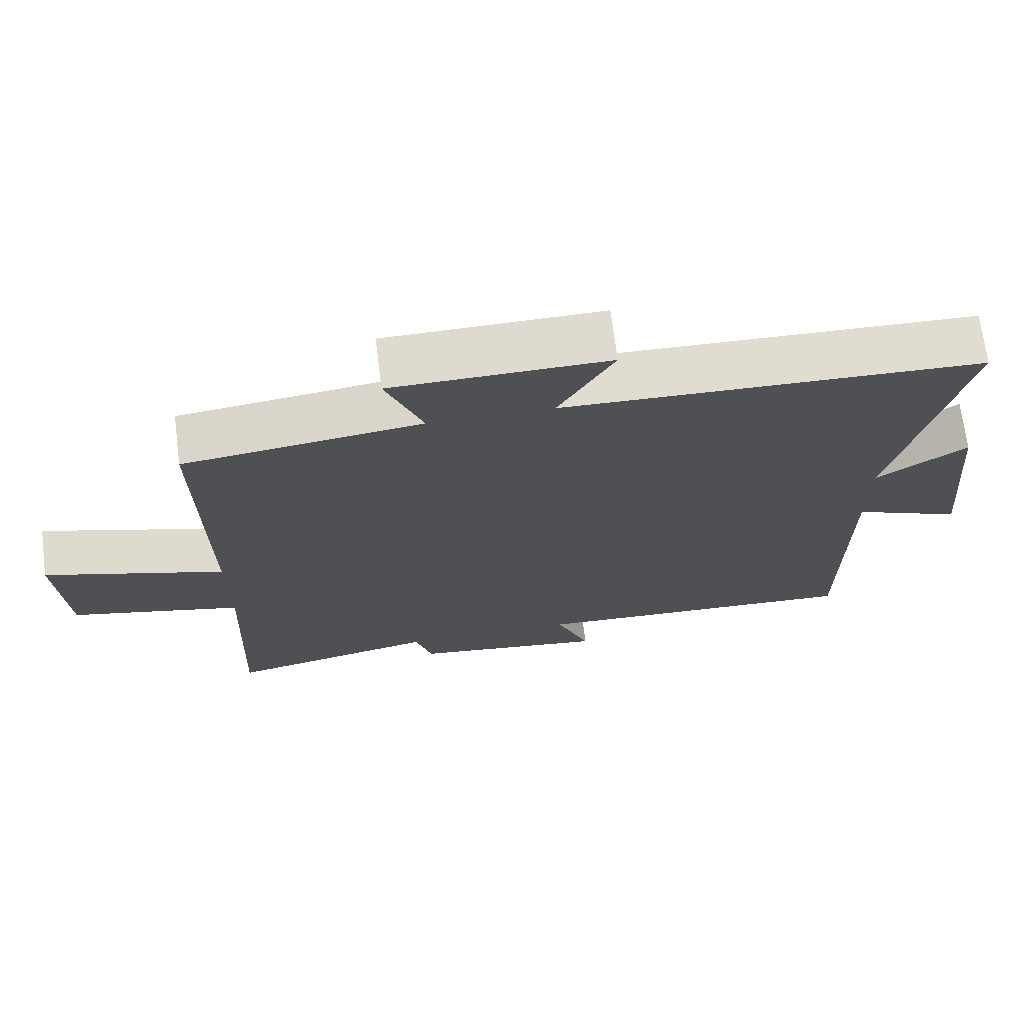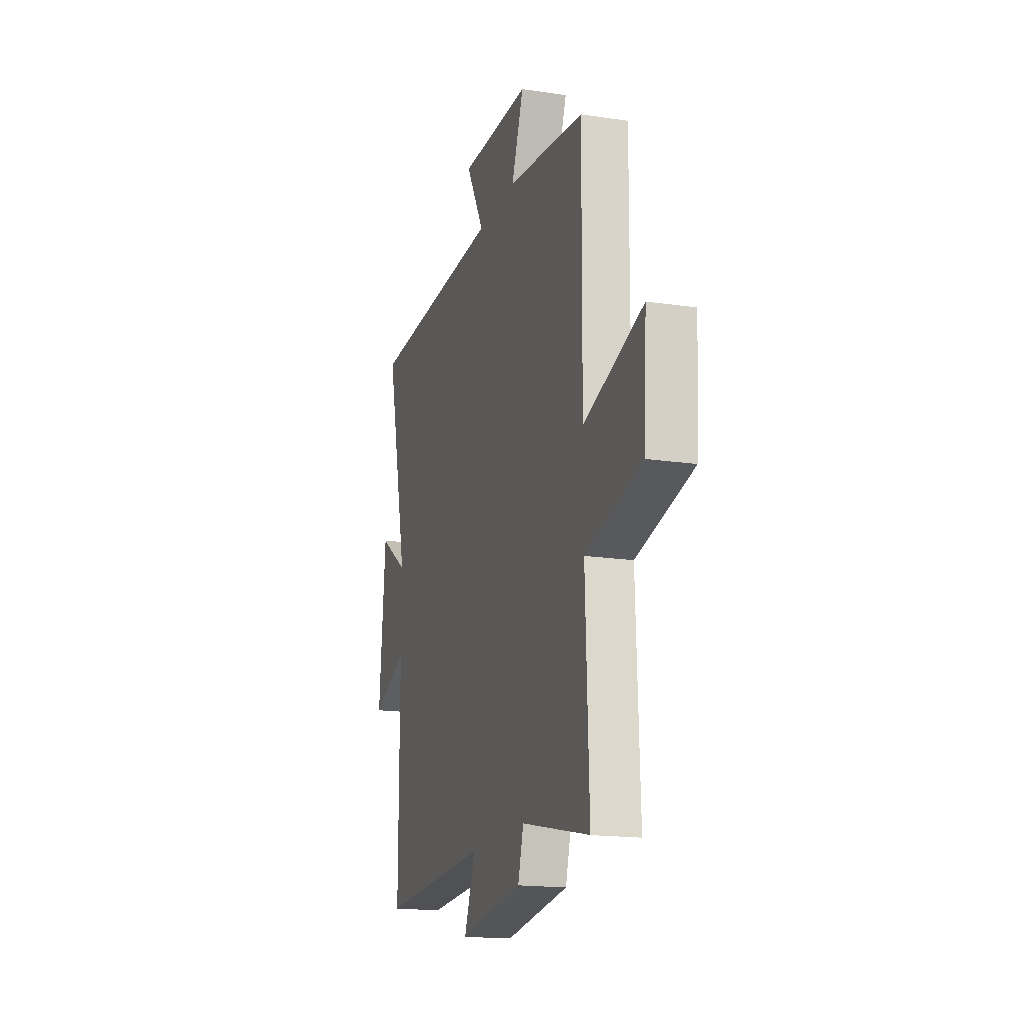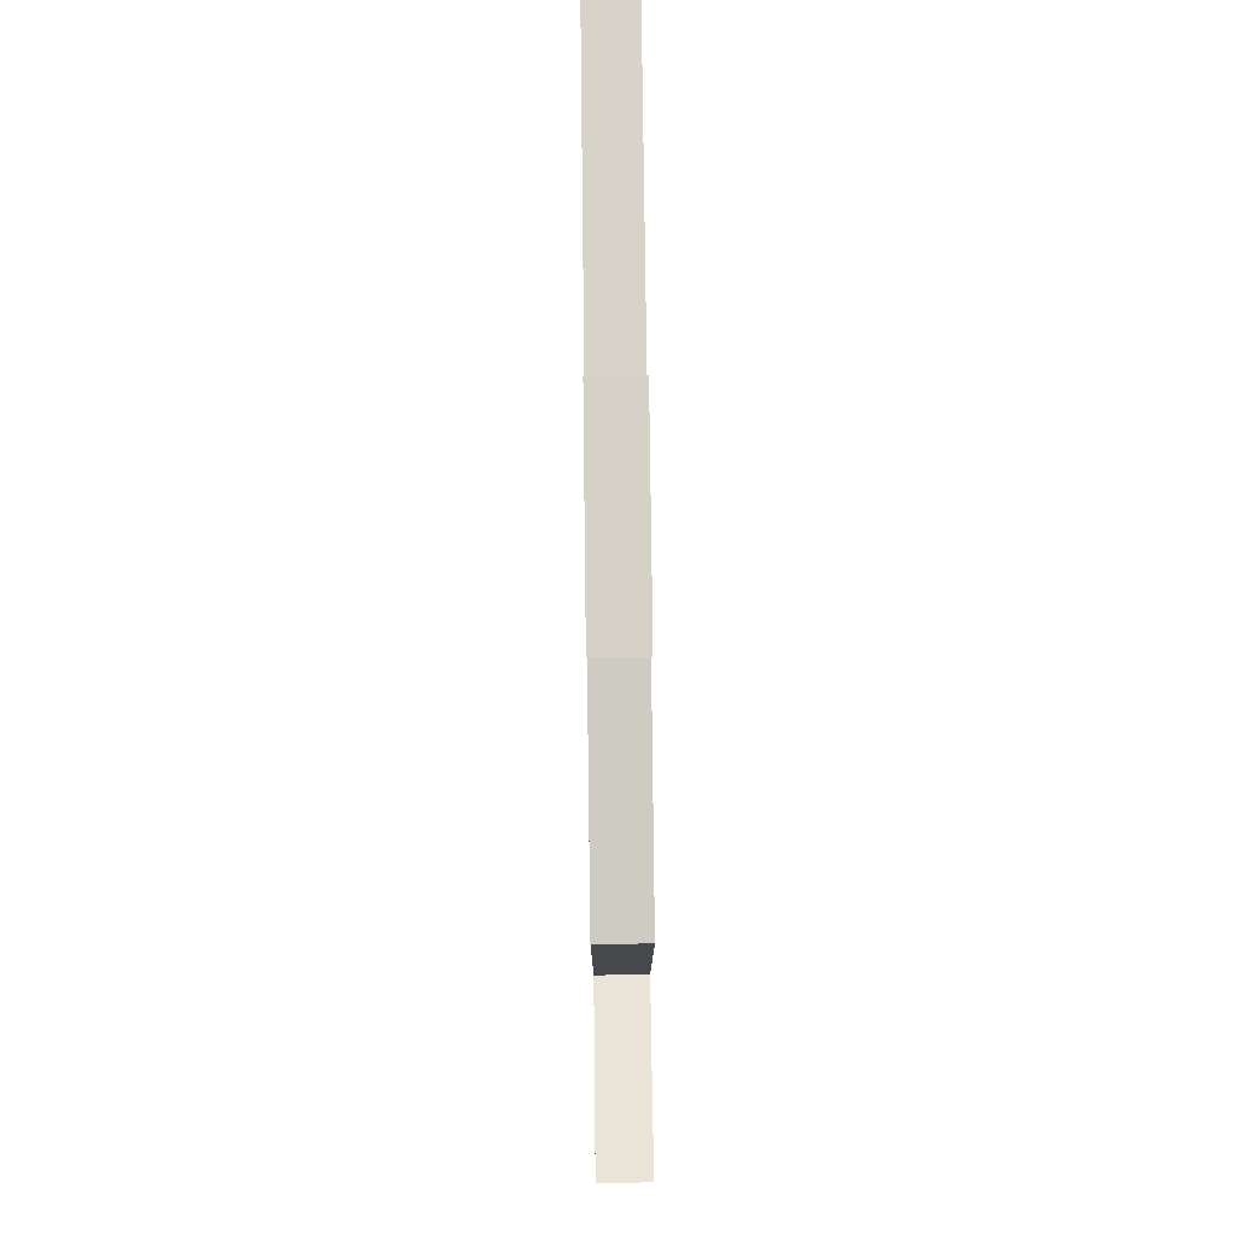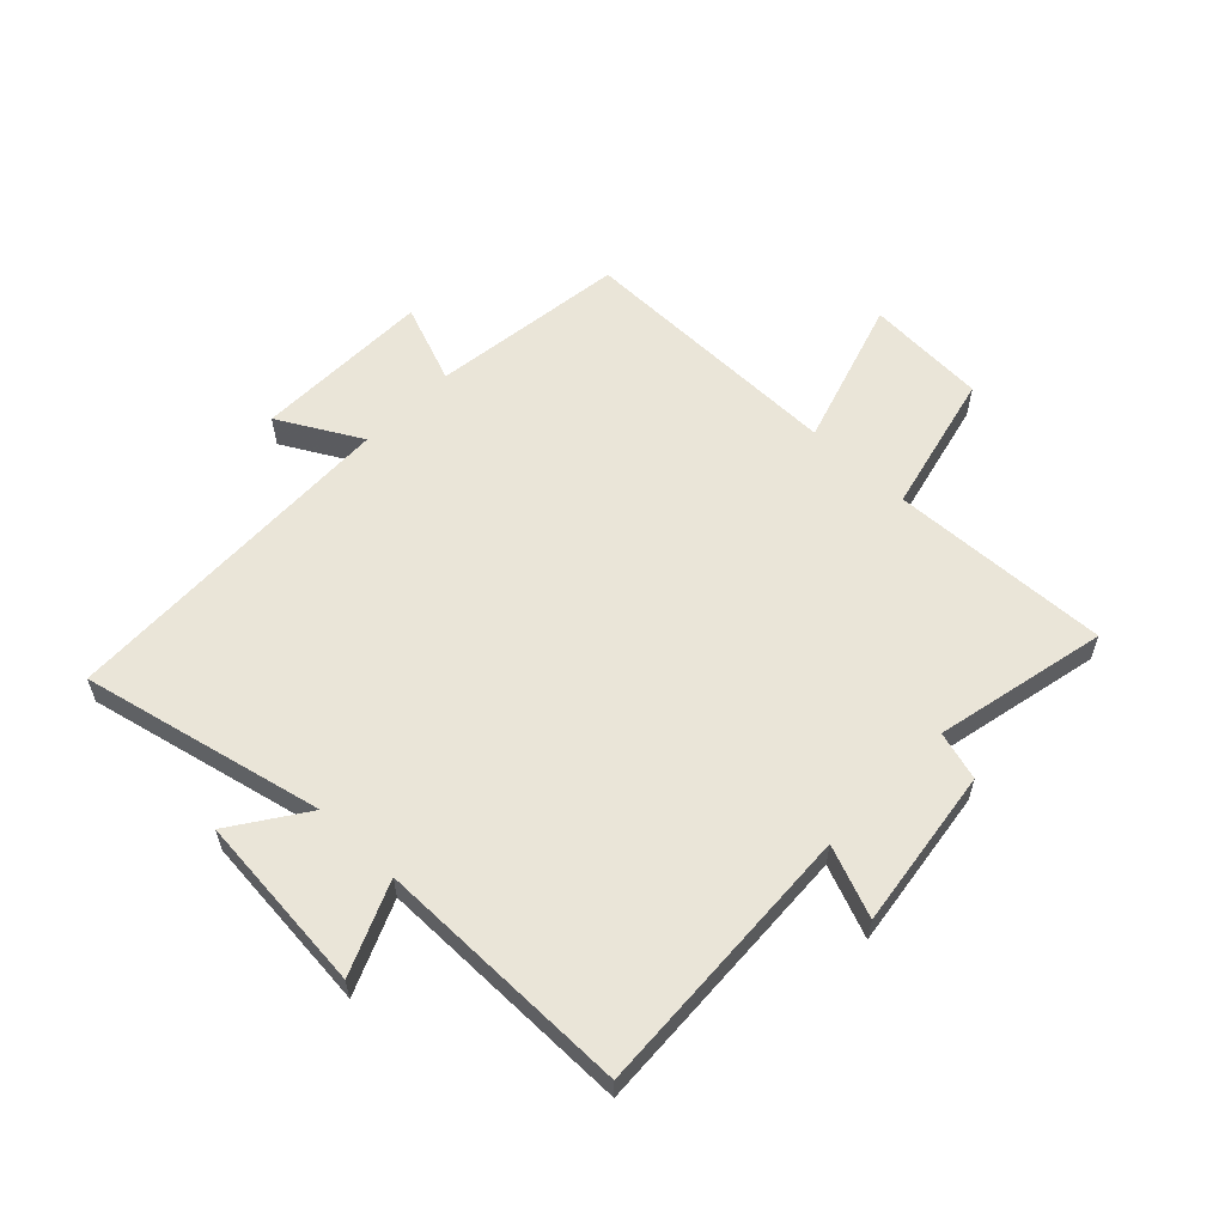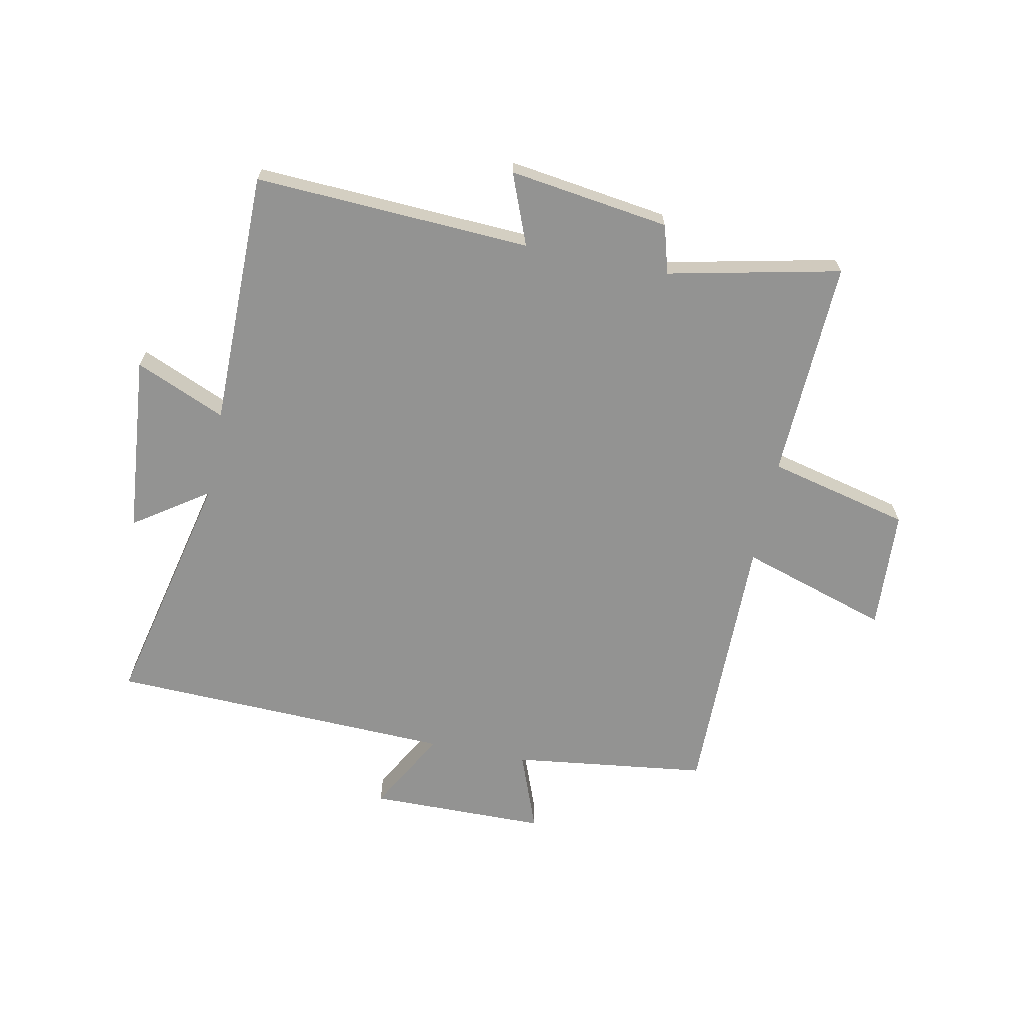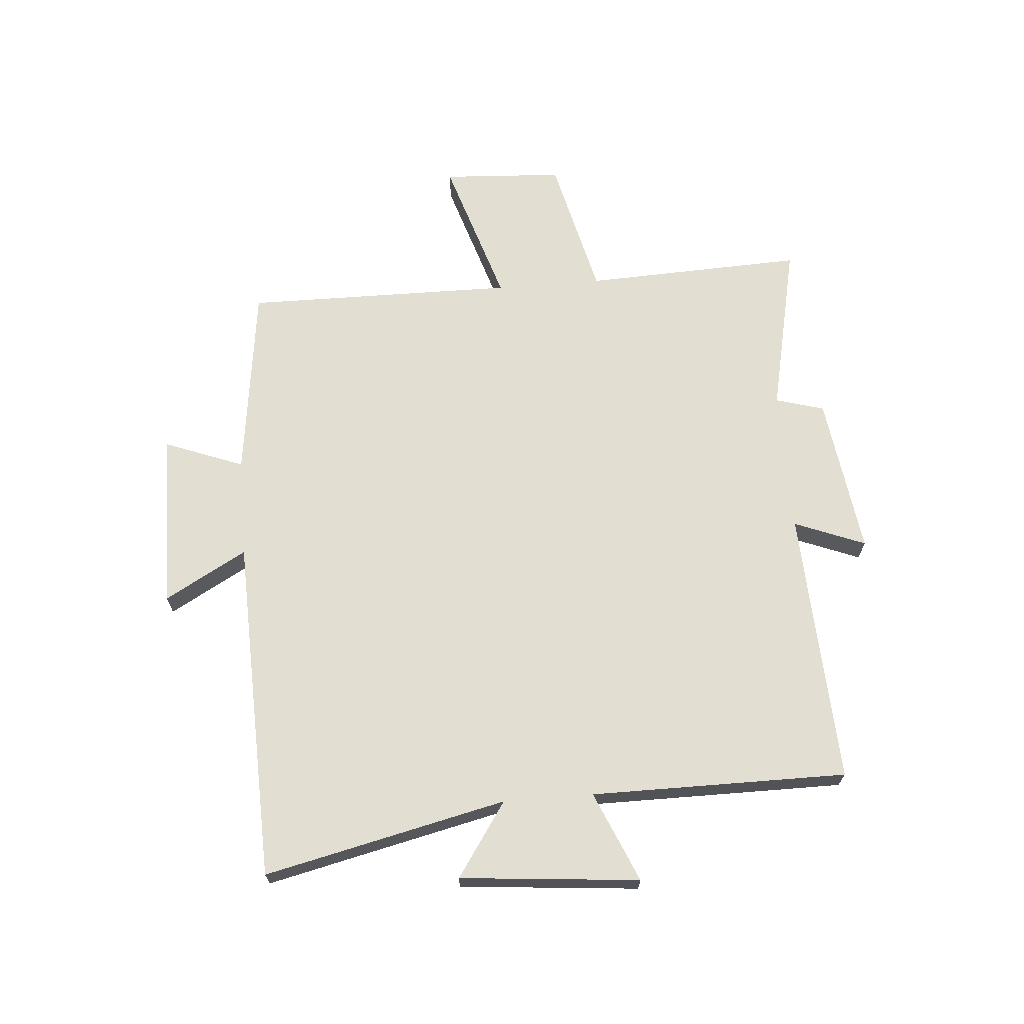
<metadata>
{"format":"obj","ext":"obj","renderer":"f3d","projection":"perspective","resolution":1024,"background":"white","views":[{"elev":70.4,"azim":-7.2,"up":"+Z"},{"elev":-17.3,"azim":-106.7,"up":"+Z"},{"elev":78.3,"azim":-90.7,"up":"+Z"},{"elev":58.7,"azim":133.9,"up":"+Y"},{"elev":-66.6,"azim":168.5,"up":"+Y"},{"elev":67.5,"azim":85.4,"up":"+Y"}]}
</metadata>
<code>
v -0.515 0.07 -0.564
v -0.5 0.07 -0.189
v -0.742 0.07 -0.131
v -0.754 0.07 0.075
v -0.5 0.07 -0.005
v -0.504 0.07 0.457
v -0.17 0.07 0.5
v -0.222 0.07 0.636
v 0.082 0.07 0.64
v 0.004 0.07 0.5
v 0.594 0.07 0.481
v 0.5 0.07 0.068
v 0.626 0.07 0.154
v 0.654 0.07 -0.152
v 0.5 0.07 -0.086
v 0.5 0.07 -0.523
v 0.029 0.07 -0.5
v 0.077 0.07 -0.621
v -0.197 0.07 -0.583
v -0.221 0.07 -0.5
v -0.515 0 -0.564
v -0.5 0 -0.189
v -0.742 0 -0.131
v -0.754 0 0.075
v -0.5 0 -0.005
v -0.504 0 0.457
v -0.17 0 0.5
v -0.222 0 0.636
v 0.082 0 0.64
v 0.004 0 0.5
v 0.594 0 0.481
v 0.5 0 0.068
v 0.626 0 0.154
v 0.654 0 -0.152
v 0.5 0 -0.086
v 0.5 0 -0.523
v 0.029 0 -0.5
v 0.077 0 -0.621
v -0.197 0 -0.583
v -0.221 0 -0.5
f 17 18 19 20
f 15 16 17
f 15 17 20
f 12 13 14 15
f 12 15 20 1
f 10 11 12 1
f 7 8 9 10
f 5 6 7 10
f 2 3 4 5
f 2 5 10
f 1 2 10
f 40 39 38 37
f 37 36 35
f 40 37 35
f 35 34 33 32
f 21 40 35 32
f 21 32 31 30
f 30 29 28 27
f 30 27 26 25
f 25 24 23 22
f 30 25 22
f 30 22 21
f 1 21 22 2
f 2 22 23 3
f 3 23 24 4
f 4 24 25 5
f 5 25 26 6
f 6 26 27 7
f 7 27 28 8
f 8 28 29 9
f 9 29 30 10
f 10 30 31 11
f 11 31 32 12
f 12 32 33 13
f 13 33 34 14
f 14 34 35 15
f 15 35 36 16
f 16 36 37 17
f 17 37 38 18
f 18 38 39 19
f 19 39 40 20
f 20 40 21 1

</code>
